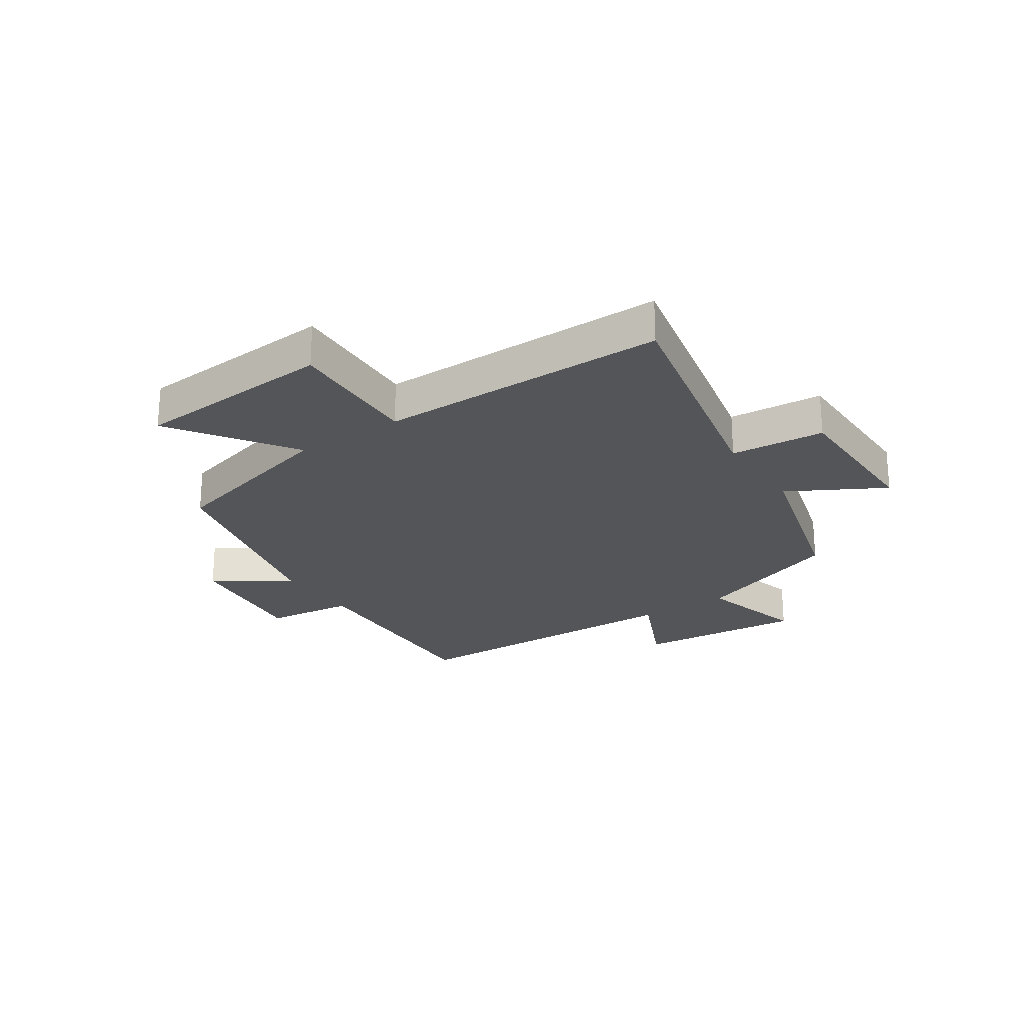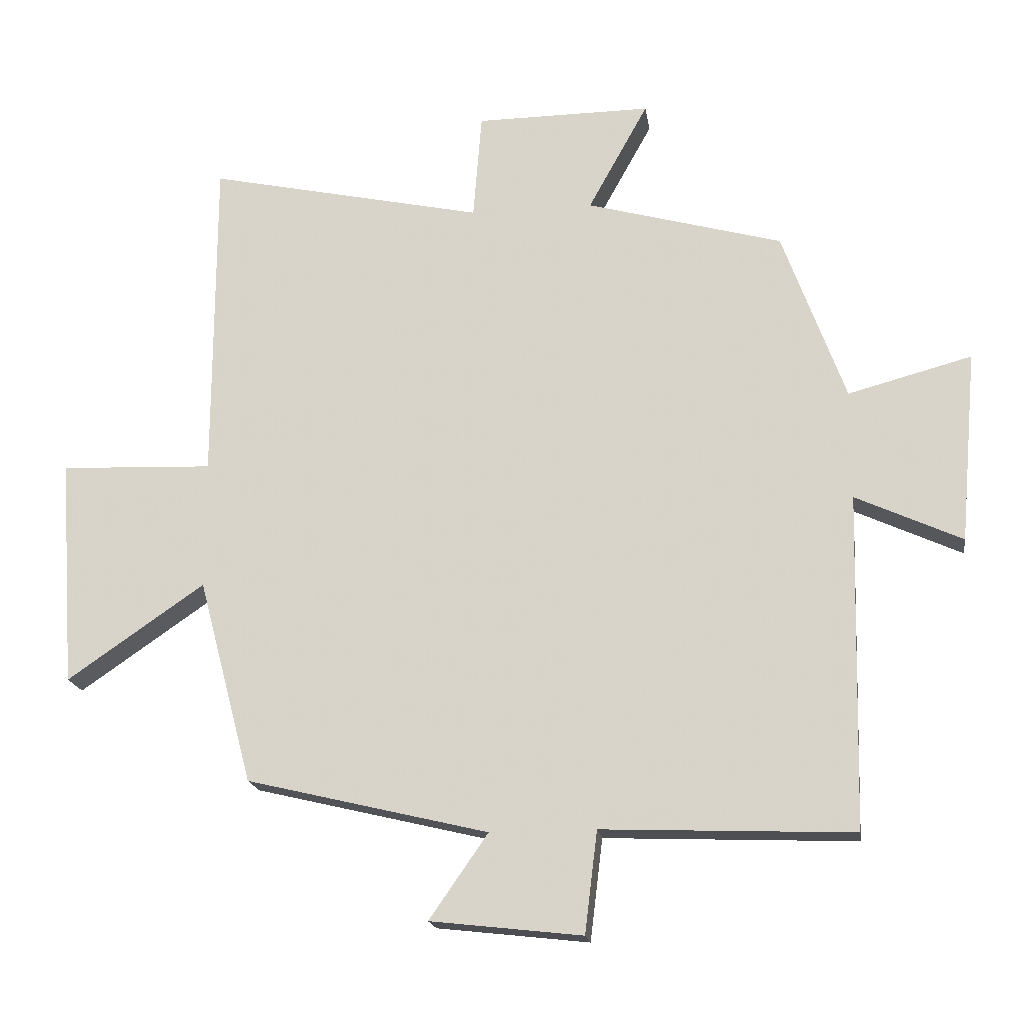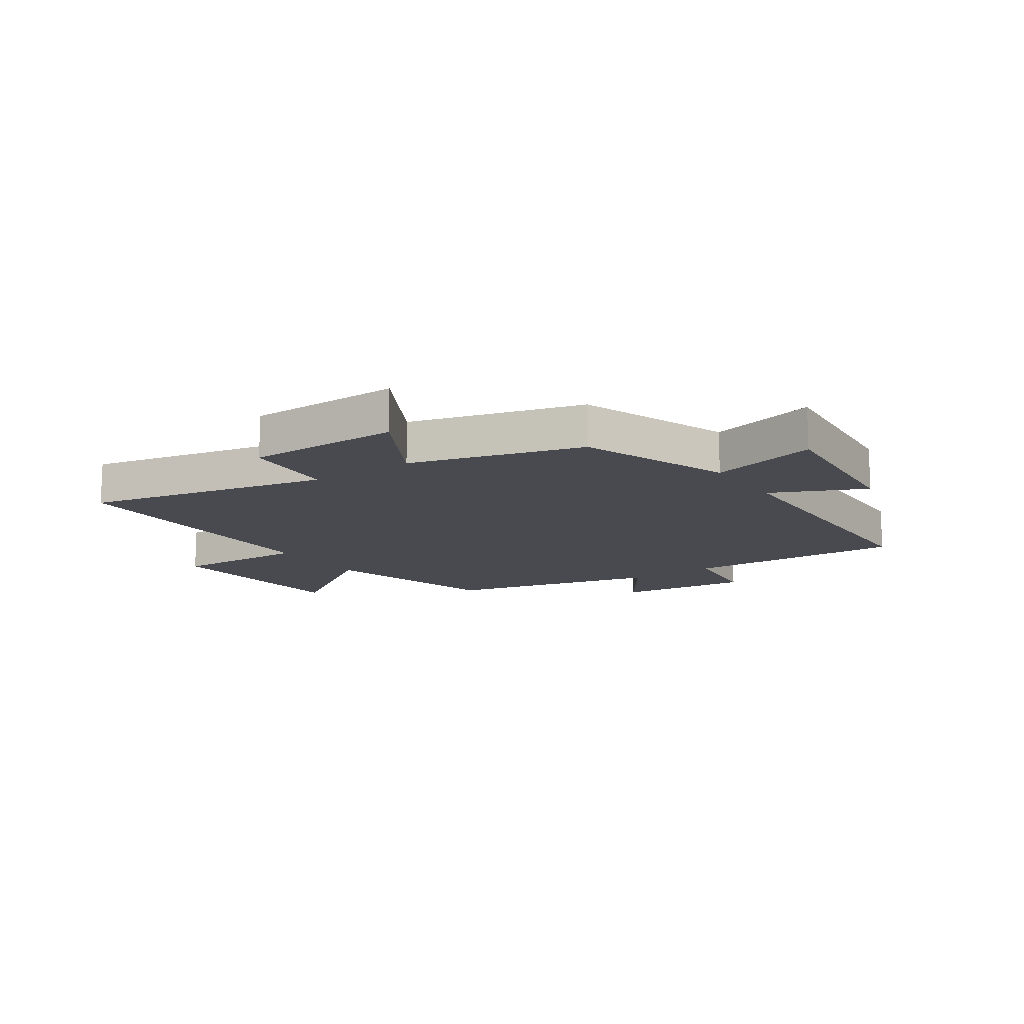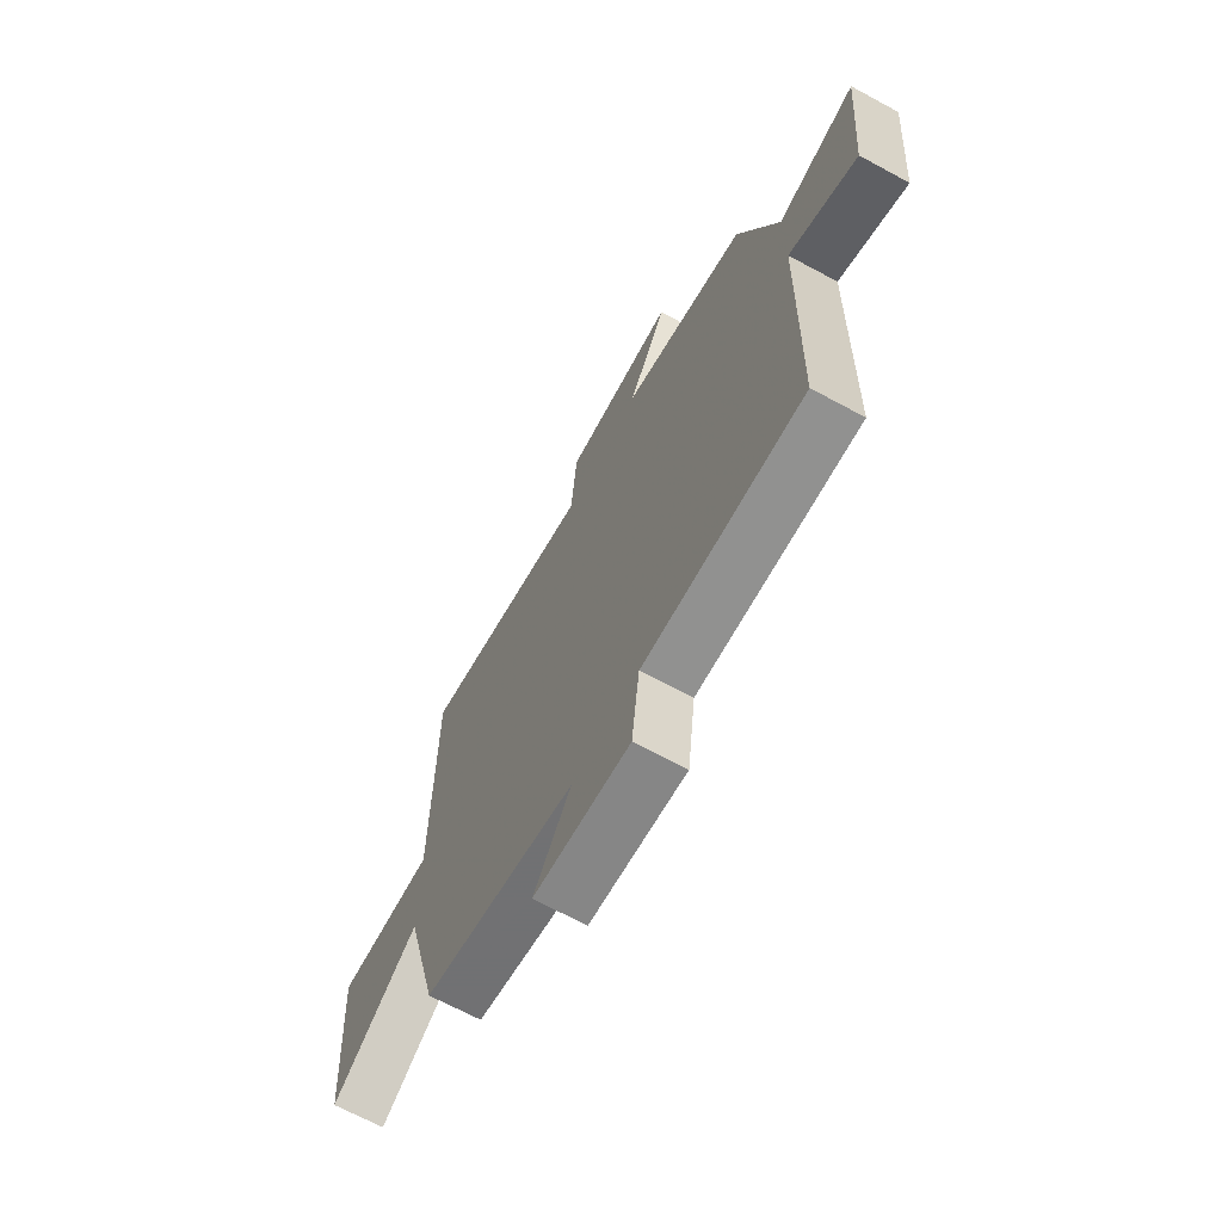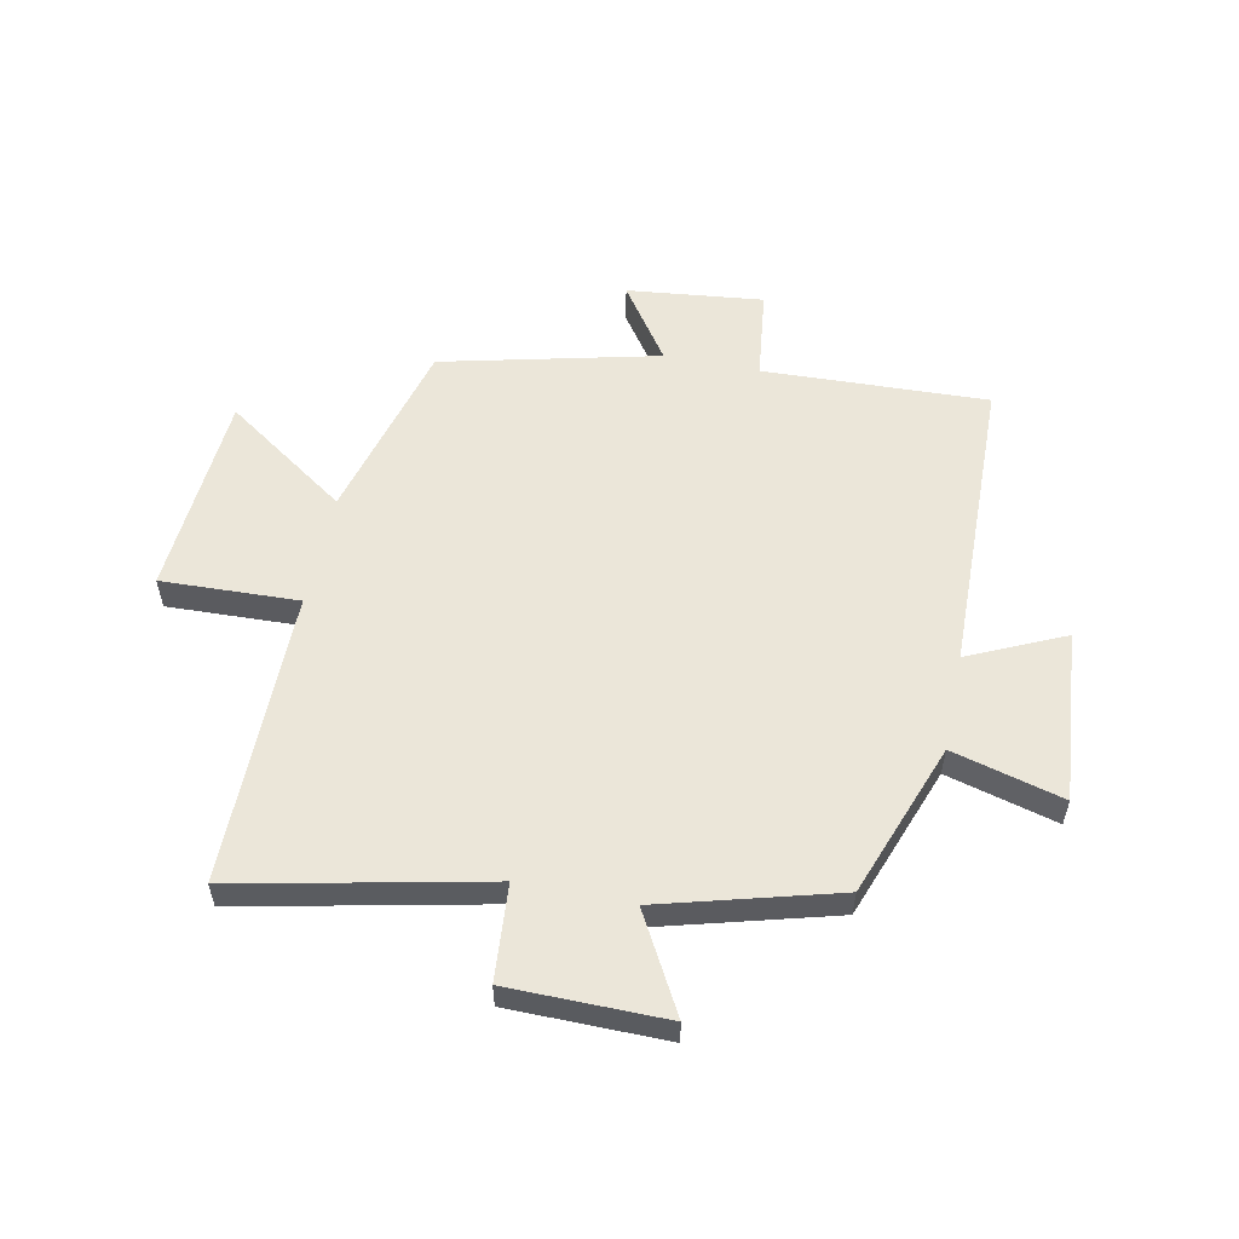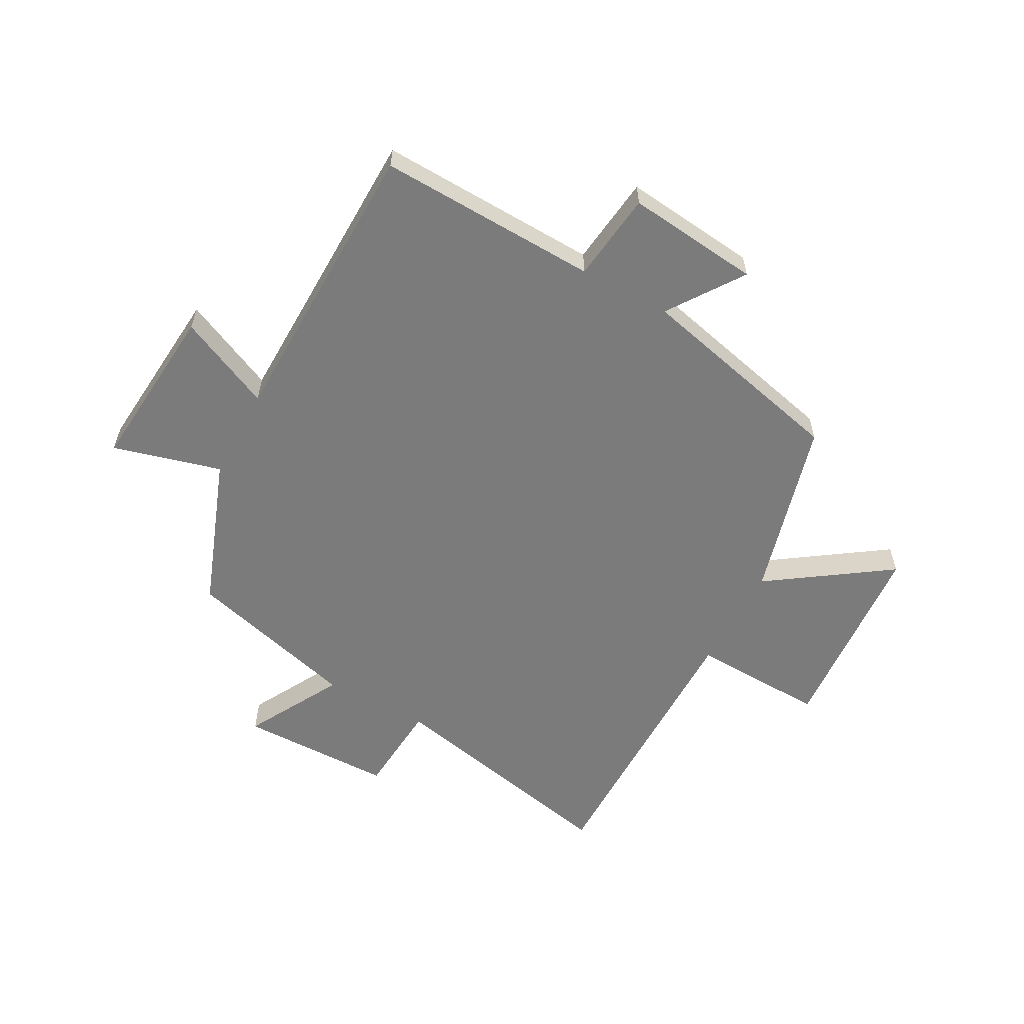
<metadata>
{"format":"obj","ext":"obj","renderer":"f3d","projection":"perspective","resolution":1024,"background":"white","views":[{"elev":-24.1,"azim":-56.1,"up":"+Y"},{"elev":-18.2,"azim":8.4,"up":"+Z"},{"elev":-13.6,"azim":34.4,"up":"+Y"},{"elev":-68.1,"azim":61.6,"up":"+Z"},{"elev":55.9,"azim":11.6,"up":"+Y"},{"elev":-58.5,"azim":151.7,"up":"+Y"}]}
</metadata>
<code>
v 0.488 0.07 -0.515
v 0.108 0.07 -0.5
v 0.089 0.07 -0.654
v -0.141 0.07 -0.628
v -0.052 0.07 -0.5
v -0.418 0.07 -0.412
v -0.5 0.07 -0.102
v -0.708 0.07 -0.245
v -0.732 0.07 0.101
v -0.5 0.07 0.092
v -0.499 0.07 0.59
v -0.08 0.07 0.5
v -0.067 0.07 0.662
v 0.199 0.07 0.664
v 0.108 0.07 0.5
v 0.405 0.07 0.418
v 0.5 0.07 0.158
v 0.687 0.07 0.208
v 0.661 0.07 -0.082
v 0.5 0.07 -0.008
v 0.488 0 -0.515
v 0.108 0 -0.5
v 0.089 0 -0.654
v -0.141 0 -0.628
v -0.052 0 -0.5
v -0.418 0 -0.412
v -0.5 0 -0.102
v -0.708 0 -0.245
v -0.732 0 0.101
v -0.5 0 0.092
v -0.499 0 0.59
v -0.08 0 0.5
v -0.067 0 0.662
v 0.199 0 0.664
v 0.108 0 0.5
v 0.405 0 0.418
v 0.5 0 0.158
v 0.687 0 0.208
v 0.661 0 -0.082
v 0.5 0 -0.008
f 17 18 19 20
f 20 1 2
f 17 20 2
f 16 17 2
f 15 16 2
f 12 13 14 15
f 12 15 2 3
f 10 11 12 3
f 7 8 9 10
f 5 6 7 10
f 5 10 3
f 3 4 5
f 40 39 38 37
f 22 21 40
f 22 40 37
f 22 37 36
f 22 36 35
f 35 34 33 32
f 23 22 35 32
f 23 32 31 30
f 30 29 28 27
f 30 27 26 25
f 23 30 25
f 25 24 23
f 1 21 22 2
f 2 22 23 3
f 3 23 24 4
f 4 24 25 5
f 5 25 26 6
f 6 26 27 7
f 7 27 28 8
f 8 28 29 9
f 9 29 30 10
f 10 30 31 11
f 11 31 32 12
f 12 32 33 13
f 13 33 34 14
f 14 34 35 15
f 15 35 36 16
f 16 36 37 17
f 17 37 38 18
f 18 38 39 19
f 19 39 40 20
f 20 40 21 1

</code>
